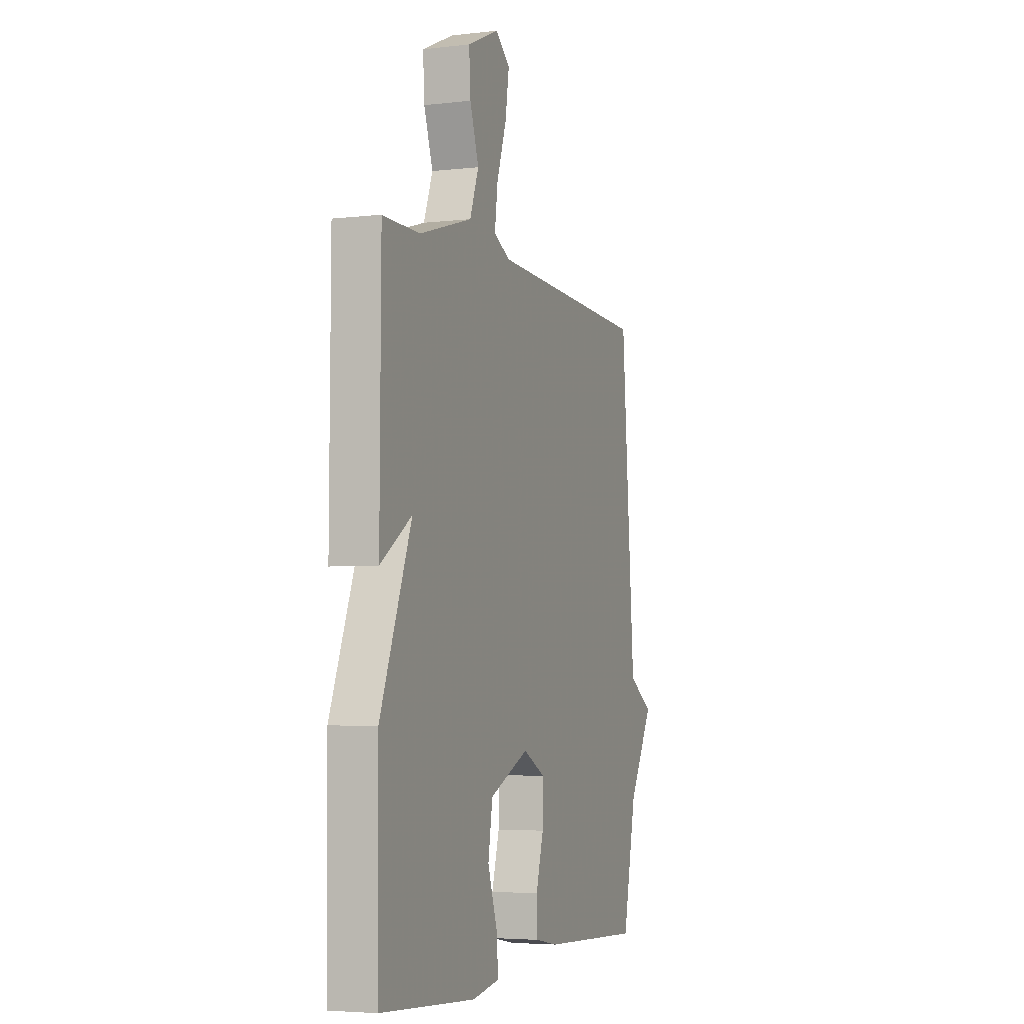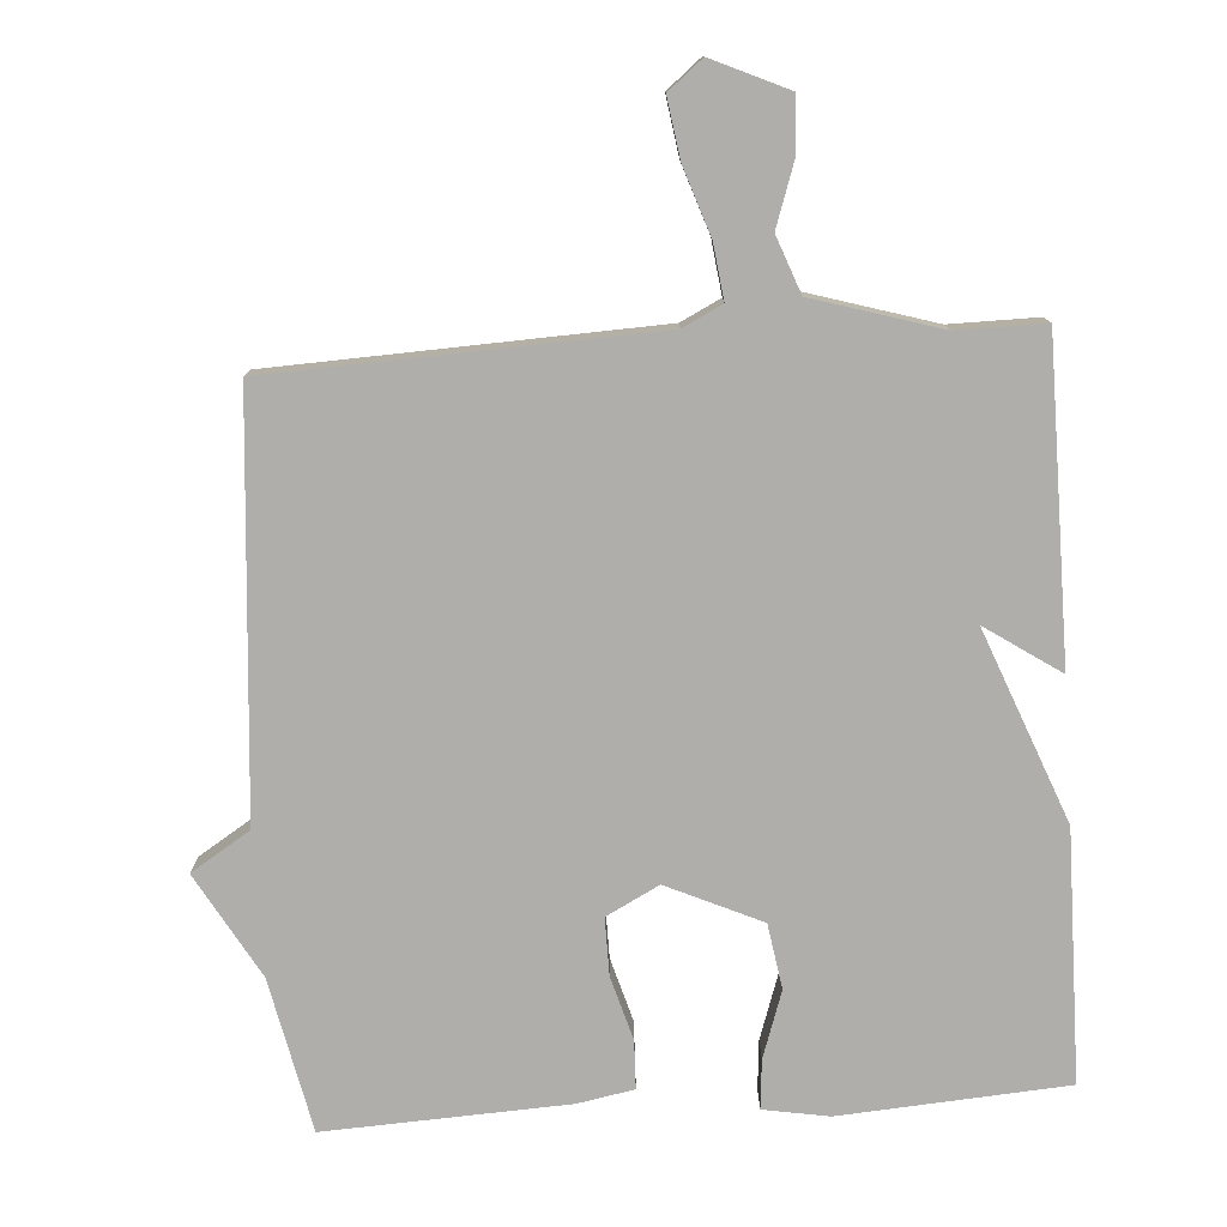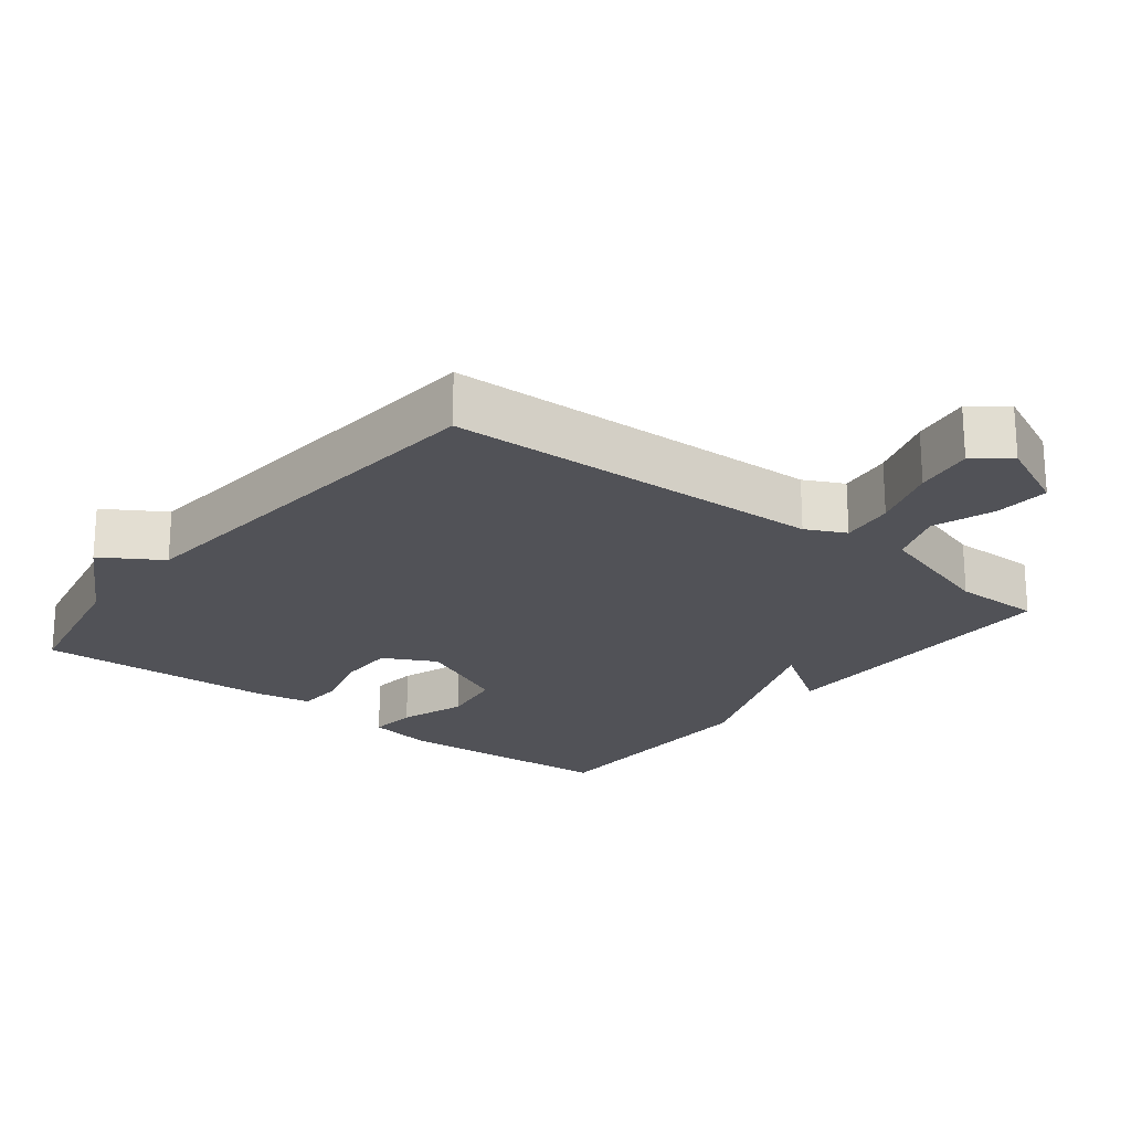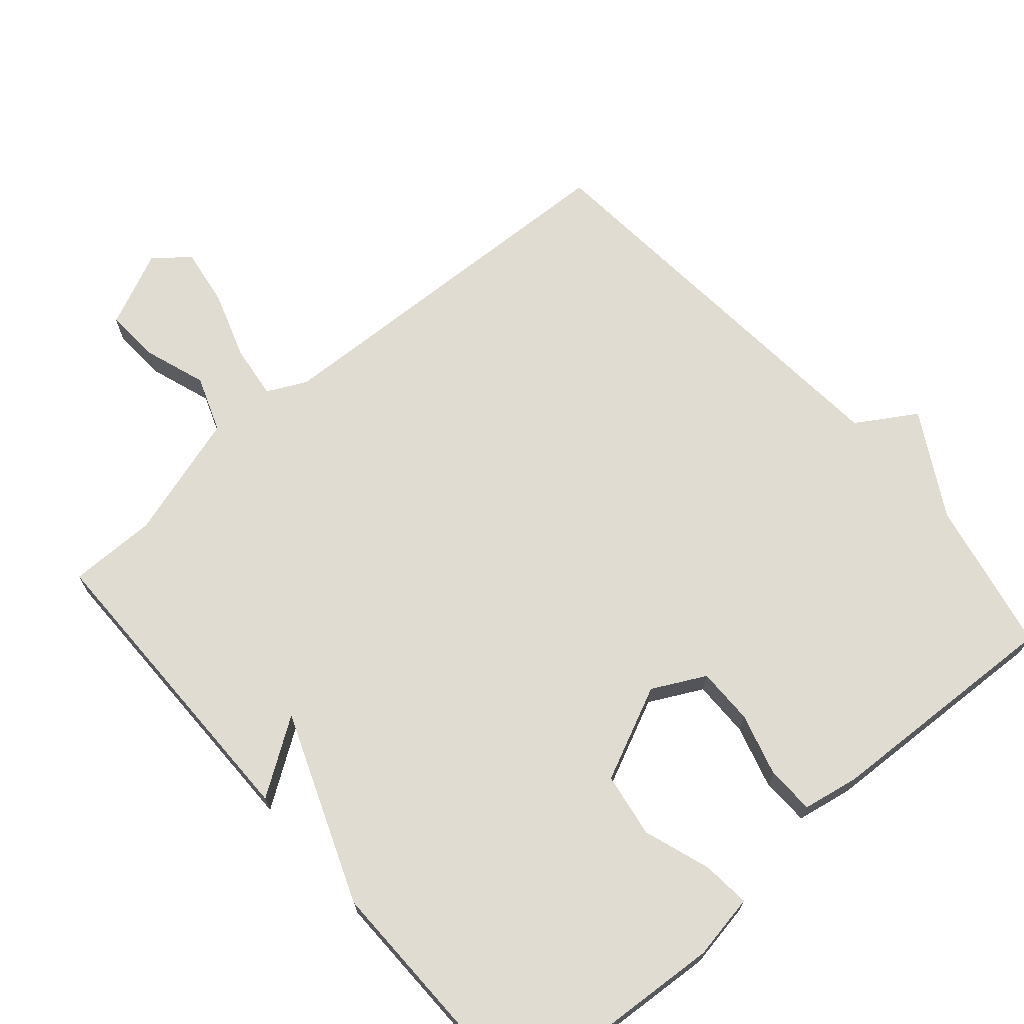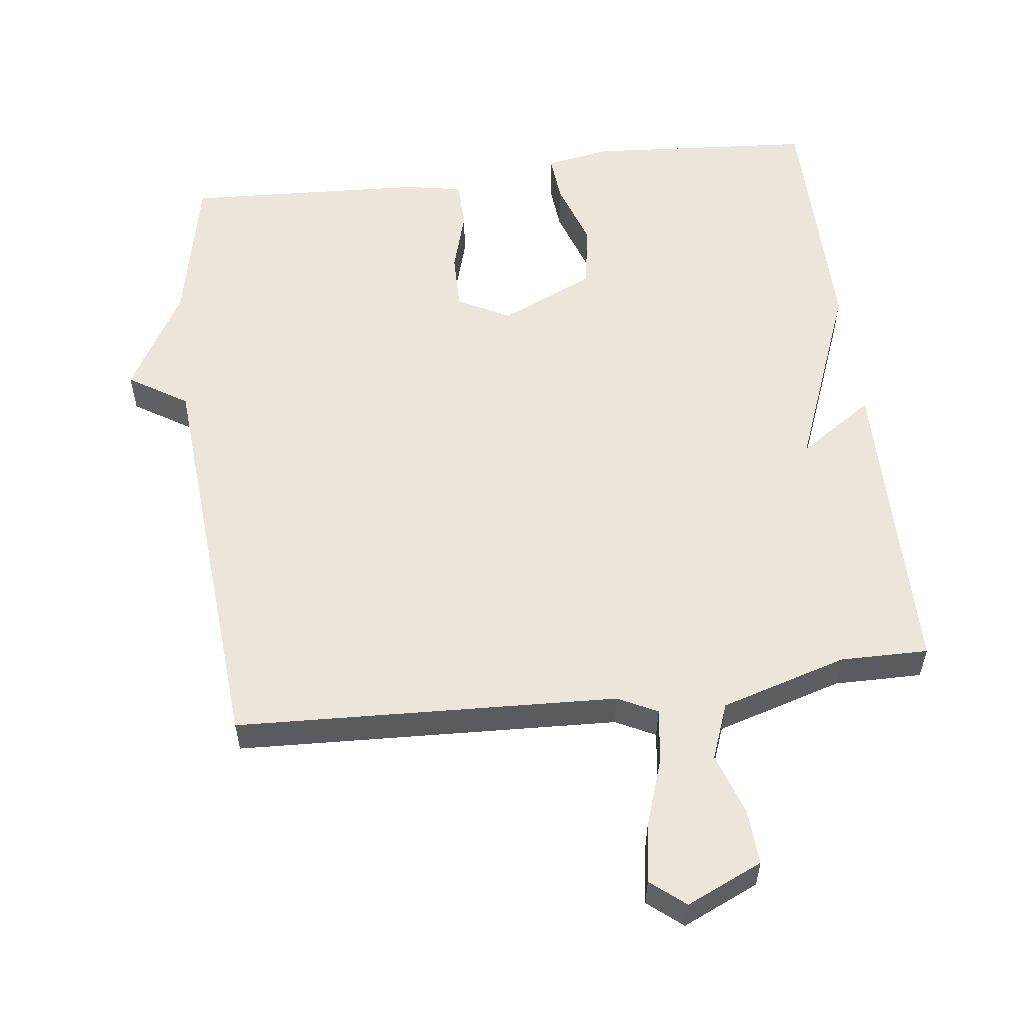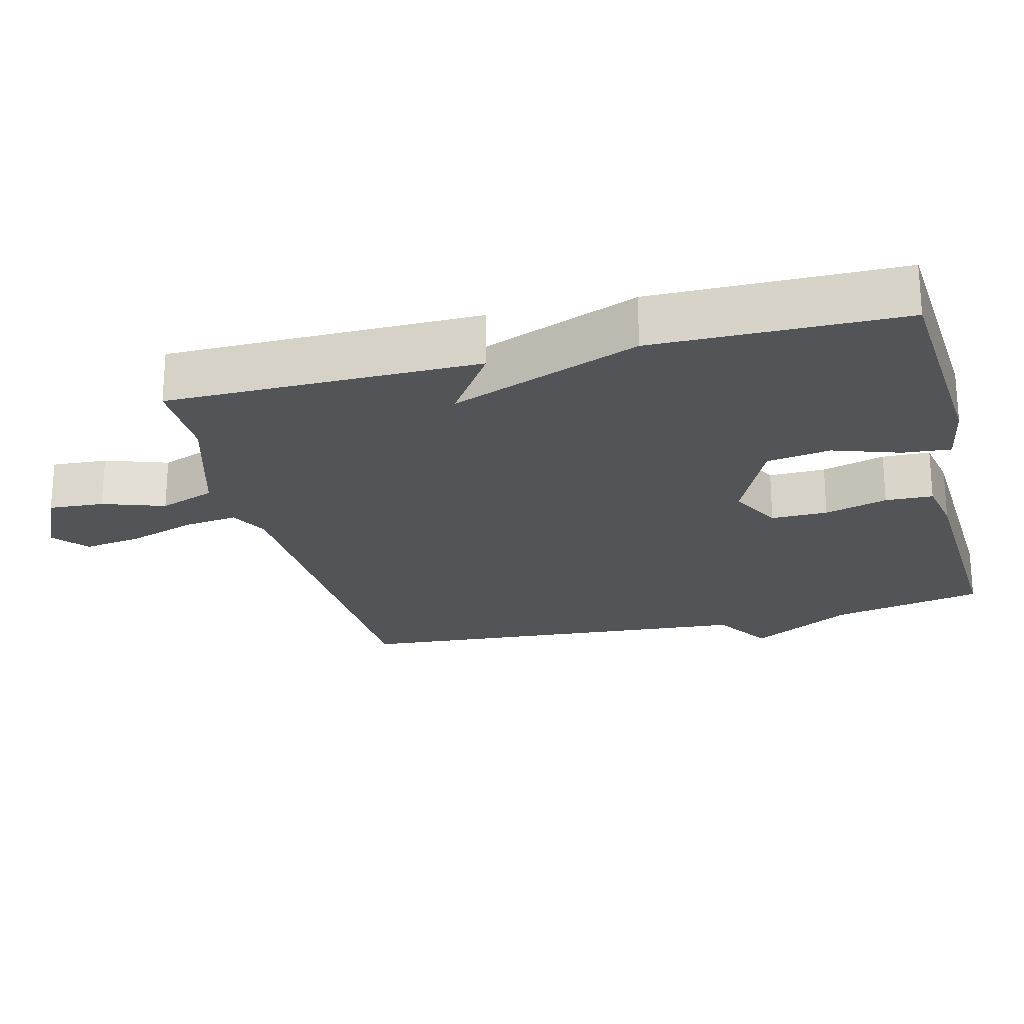
<metadata>
{"format":"obj","ext":"obj","renderer":"f3d","projection":"perspective","resolution":1024,"background":"white","views":[{"elev":-4.4,"azim":110.6,"up":"+Z"},{"elev":-77.7,"azim":3.8,"up":"+Y"},{"elev":-21.6,"azim":-38.4,"up":"+Y"},{"elev":69.2,"azim":138.9,"up":"+Y"},{"elev":56.1,"azim":-7.0,"up":"+Y"},{"elev":-22.8,"azim":104.2,"up":"+Y"}]}
</metadata>
<code>
v -0.5 0.07 -0.5
v -0.546 0.07 -0.282
v -0.63 0.07 -0.135
v -0.546 0.07 -0.082
v -0.5 0.07 0.5
v 0.043 0.07 0.523
v 0.099 0.07 0.551
v 0.089 0.07 0.628
v 0.056 0.07 0.725
v 0.043 0.07 0.809
v 0.092 0.07 0.849
v 0.2 0.07 0.8
v 0.195 0.07 0.721
v 0.165 0.07 0.633
v 0.195 0.07 0.553
v 0.375 0.07 0.499
v 0.5 0.07 0.5
v 0.503 0.07 0.054
v 0.397 0.07 0.125
v 0.503 0.07 -0.146
v 0.5 0.07 -0.5
v 0.178 0.07 -0.523
v 0.085 0.07 -0.507
v 0.091 0.07 -0.438
v 0.123 0.07 -0.343
v 0.108 0.07 -0.251
v -0.026 0.07 -0.19
v -0.101 0.07 -0.229
v -0.1 0.07 -0.31
v -0.074 0.07 -0.4
v -0.076 0.07 -0.468
v -0.156 0.07 -0.483
v -0.5 0 -0.5
v -0.546 0 -0.282
v -0.63 0 -0.135
v -0.546 0 -0.082
v -0.5 0 0.5
v 0.043 0 0.523
v 0.099 0 0.551
v 0.089 0 0.628
v 0.056 0 0.725
v 0.043 0 0.809
v 0.092 0 0.849
v 0.2 0 0.8
v 0.195 0 0.721
v 0.165 0 0.633
v 0.195 0 0.553
v 0.375 0 0.499
v 0.5 0 0.5
v 0.503 0 0.054
v 0.397 0 0.125
v 0.503 0 -0.146
v 0.5 0 -0.5
v 0.178 0 -0.523
v 0.085 0 -0.507
v 0.091 0 -0.438
v 0.123 0 -0.343
v 0.108 0 -0.251
v -0.026 0 -0.19
v -0.101 0 -0.229
v -0.1 0 -0.31
v -0.074 0 -0.4
v -0.076 0 -0.468
v -0.156 0 -0.483
f 32 1 2
f 31 32 2
f 30 31 2
f 29 30 2
f 2 3 4
f 29 2 4
f 28 29 4
f 4 5 6
f 28 4 6
f 27 28 6
f 26 27 6 7
f 25 26 7
f 23 24 25
f 22 23 25
f 21 22 25
f 20 21 25
f 19 20 25
f 19 25 7
f 16 17 18 19
f 15 16 19 7
f 14 15 7 8
f 12 13 14
f 11 12 14
f 10 11 14
f 9 10 14
f 8 9 14
f 34 33 64
f 34 64 63
f 34 63 62
f 34 62 61
f 36 35 34
f 36 34 61
f 36 61 60
f 38 37 36
f 38 36 60
f 38 60 59
f 39 38 59 58
f 39 58 57
f 57 56 55
f 57 55 54
f 57 54 53
f 57 53 52
f 57 52 51
f 39 57 51
f 51 50 49 48
f 39 51 48 47
f 40 39 47 46
f 46 45 44
f 46 44 43
f 46 43 42
f 46 42 41
f 46 41 40
f 1 33 34 2
f 2 34 35 3
f 3 35 36 4
f 4 36 37 5
f 5 37 38 6
f 6 38 39 7
f 7 39 40 8
f 8 40 41 9
f 9 41 42 10
f 10 42 43 11
f 11 43 44 12
f 12 44 45 13
f 13 45 46 14
f 14 46 47 15
f 15 47 48 16
f 16 48 49 17
f 17 49 50 18
f 18 50 51 19
f 19 51 52 20
f 20 52 53 21
f 21 53 54 22
f 22 54 55 23
f 23 55 56 24
f 24 56 57 25
f 25 57 58 26
f 26 58 59 27
f 27 59 60 28
f 28 60 61 29
f 29 61 62 30
f 30 62 63 31
f 31 63 64 32
f 32 64 33 1

</code>
